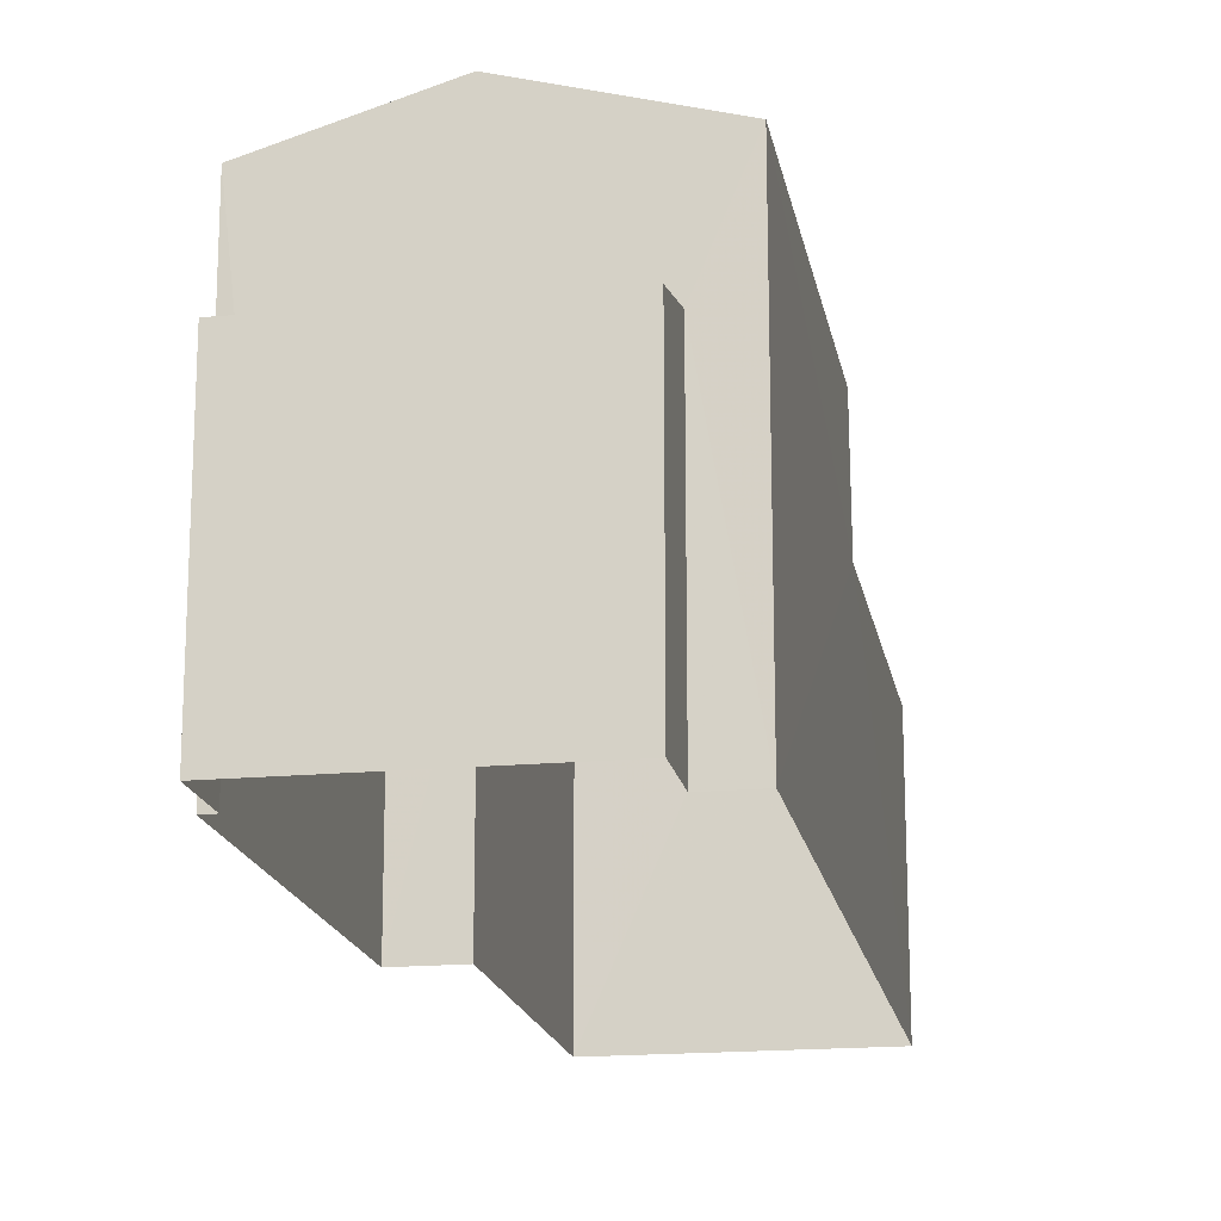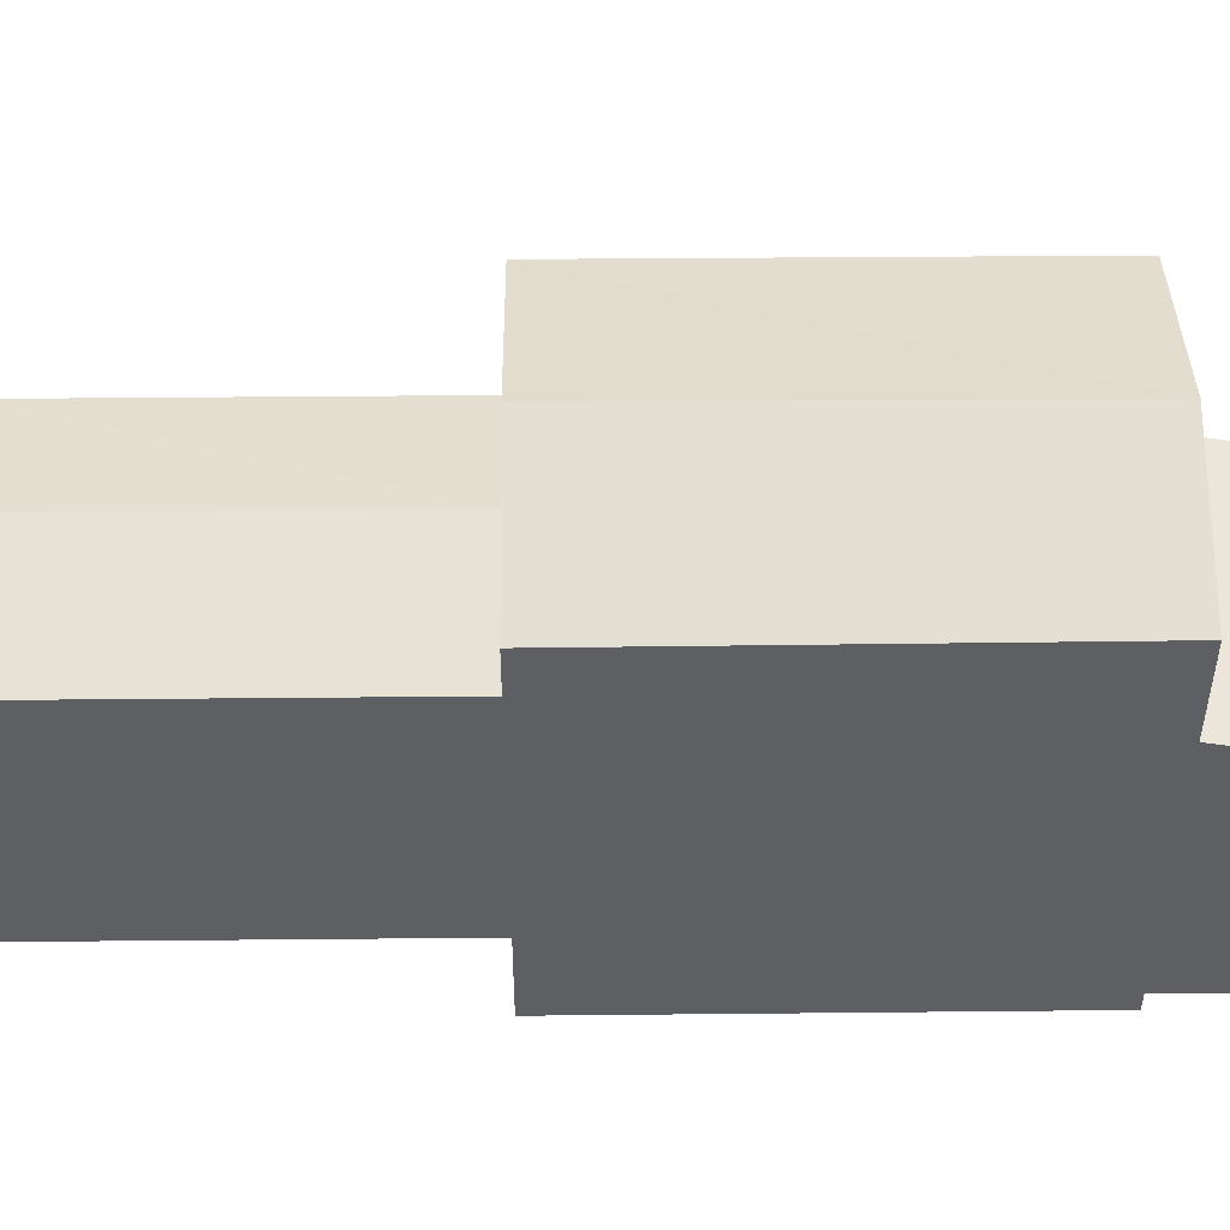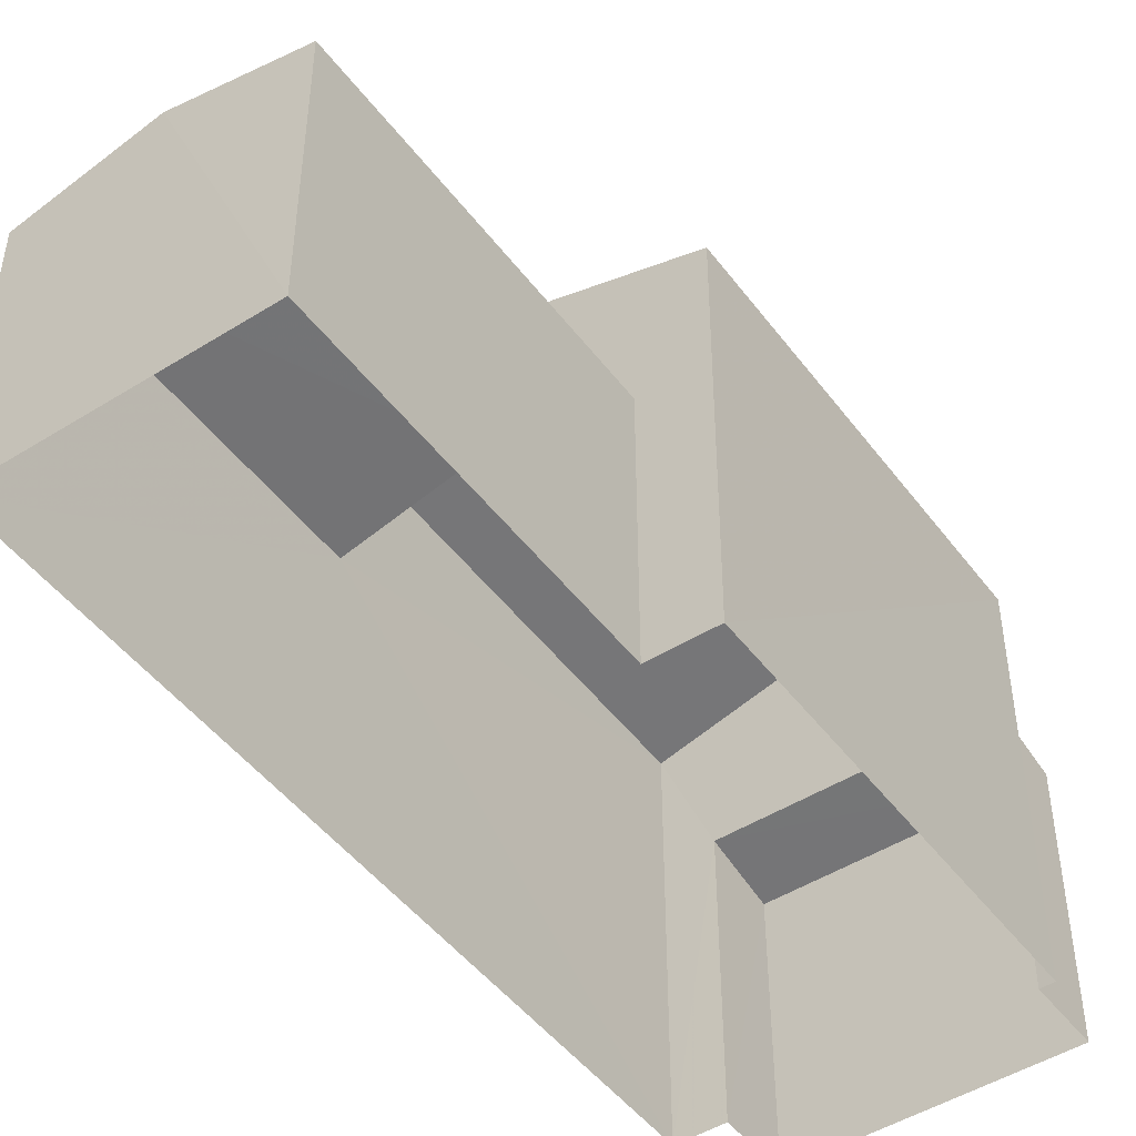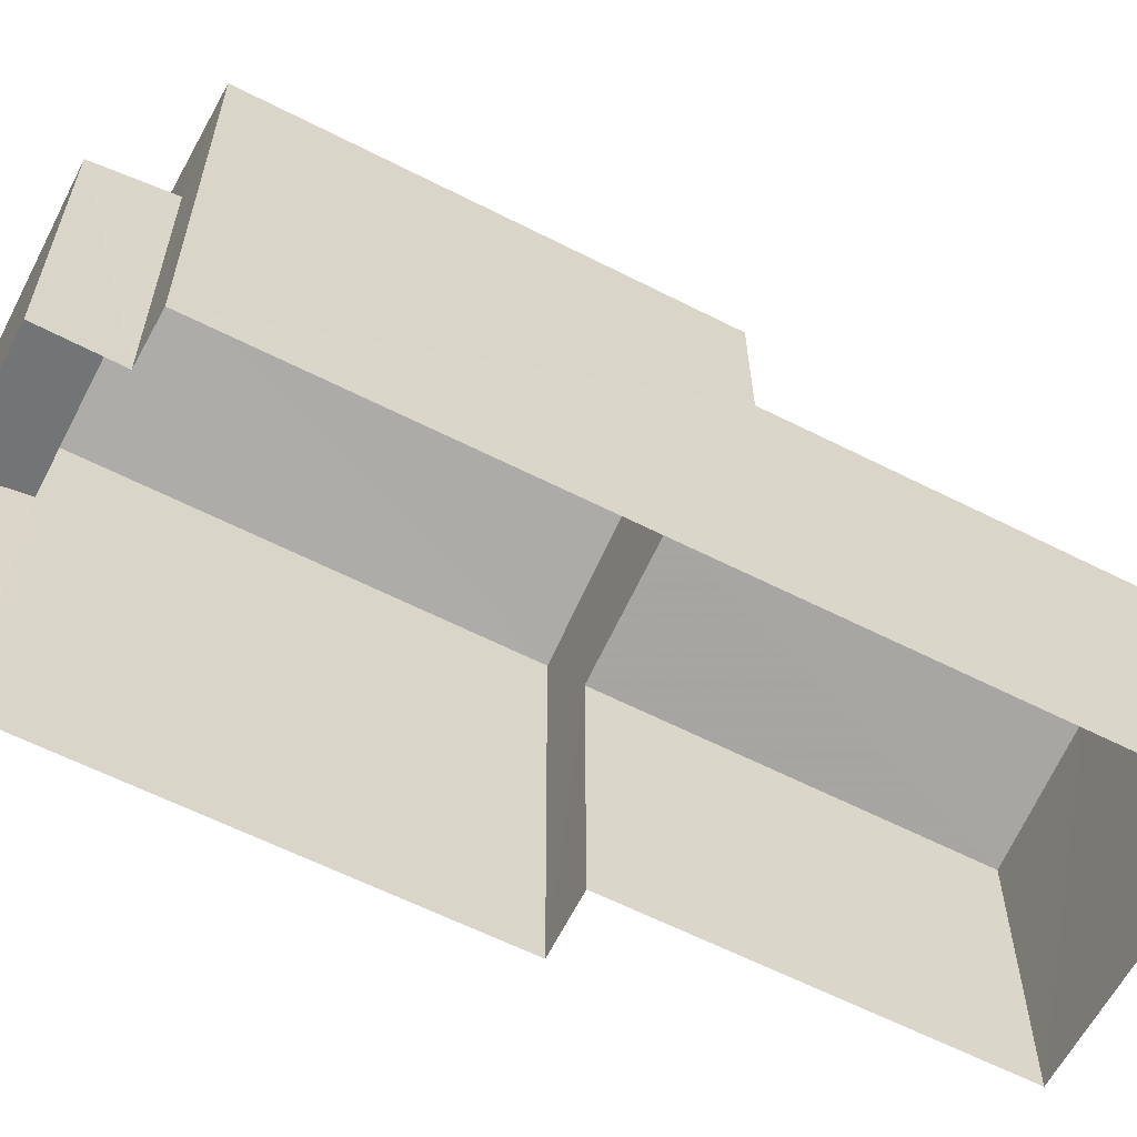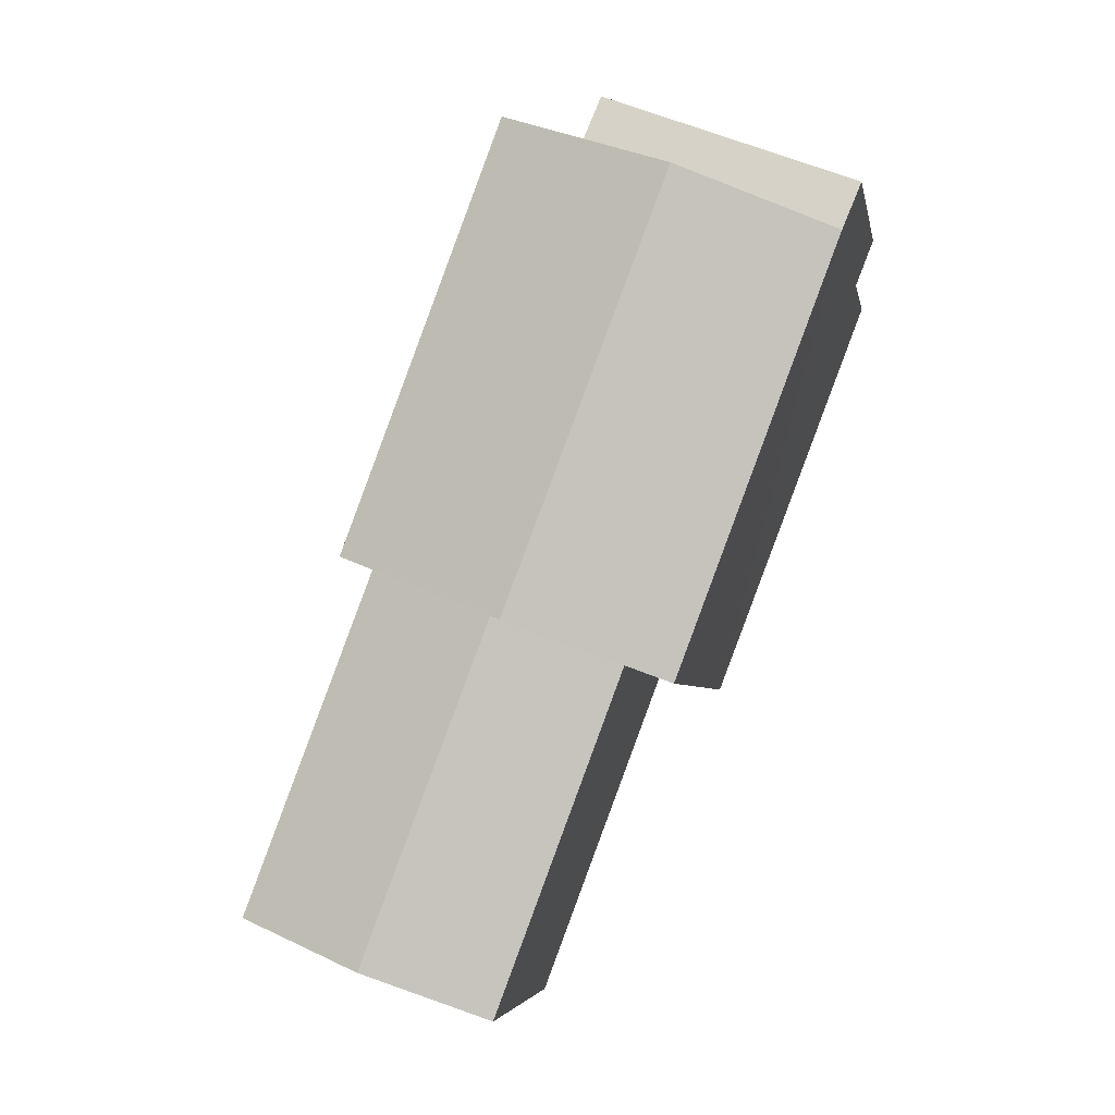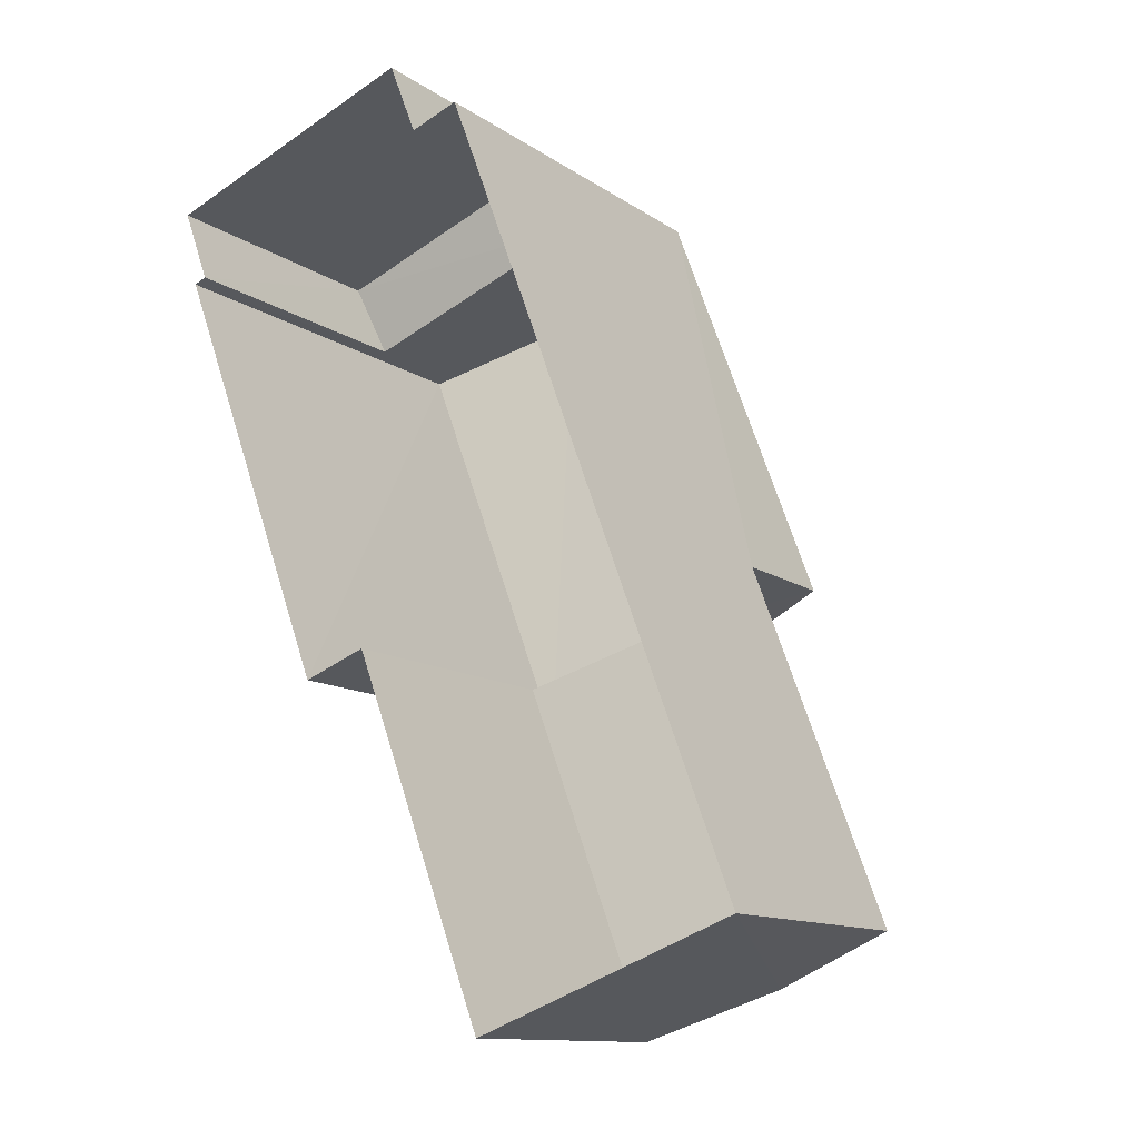
<metadata>
{"format":"obj","ext":"obj","renderer":"f3d","projection":"perspective","resolution":1024,"background":"white","views":[{"elev":-17.7,"azim":169.5,"up":"+Z"},{"elev":50.2,"azim":68.7,"up":"+Z"},{"elev":-47.8,"azim":14.5,"up":"+Z"},{"elev":-61.4,"azim":-138.1,"up":"+Z"},{"elev":-4.1,"azim":10.0,"up":"+Y"},{"elev":-12.2,"azim":-146.9,"up":"+Y"}]}
</metadata>
<code>
v -3.158e+05 4.017e+04 3.93
v -3.158e+05 4.017e+04 3.93
v -3.158e+05 4.016e+04 3.93
v -3.158e+05 4.017e+04 3.933
v -3.158e+05 4.017e+04 3.93
v -3.158e+05 4.016e+04 3.93
v -3.158e+05 4.015e+04 3.93
v -3.158e+05 4.015e+04 3.933
v -3.158e+05 4.017e+04 3.934
v -3.158e+05 4.017e+04 3.933
v -3.158e+05 4.017e+04 14.83
v -3.158e+05 4.016e+04 13.7
v -3.158e+05 4.016e+04 14.83
v -3.158e+05 4.017e+04 13.7
v -3.158e+05 4.016e+04 11.32
v -3.158e+05 4.015e+04 11.32
v -3.158e+05 4.015e+04 10.54
v -3.158e+05 4.016e+04 10.54
v -3.158e+05 4.015e+04 10.54
v -3.158e+05 4.016e+04 10.54
v -3.158e+05 4.017e+04 10.89
v -3.158e+05 4.017e+04 10.51
v -3.158e+05 4.017e+04 10.51
v -3.158e+05 4.017e+04 10.89
v -3.158e+05 4.016e+04 13.69
v -3.158e+05 4.017e+04 13.69
f 1 2 3
f 4 5 1
f 6 7 8
f 1 3 6
f 9 6 8
f 4 1 10
f 10 6 9
f 1 6 10
f 11 12 13
f 11 14 12
f 15 16 17
f 18 15 17
f 15 19 16
f 15 20 19
f 21 22 23
f 21 24 22
f 25 26 11
f 13 25 11
f 10 9 21
f 24 2 1
f 24 21 11
f 26 2 24
f 21 9 14
f 26 24 11
f 11 21 14
f 12 20 15
f 6 3 18
f 13 15 18
f 12 15 13
f 18 3 25
f 13 18 25
f 19 8 16
f 8 7 16
f 7 17 16
f 1 5 22
f 24 1 22
f 12 14 20
f 14 9 20
f 20 8 19
f 20 9 8
f 23 5 4
f 23 22 5
f 18 17 7
f 6 18 7
f 26 3 2
f 26 25 3
f 10 23 4
f 10 21 23

</code>
